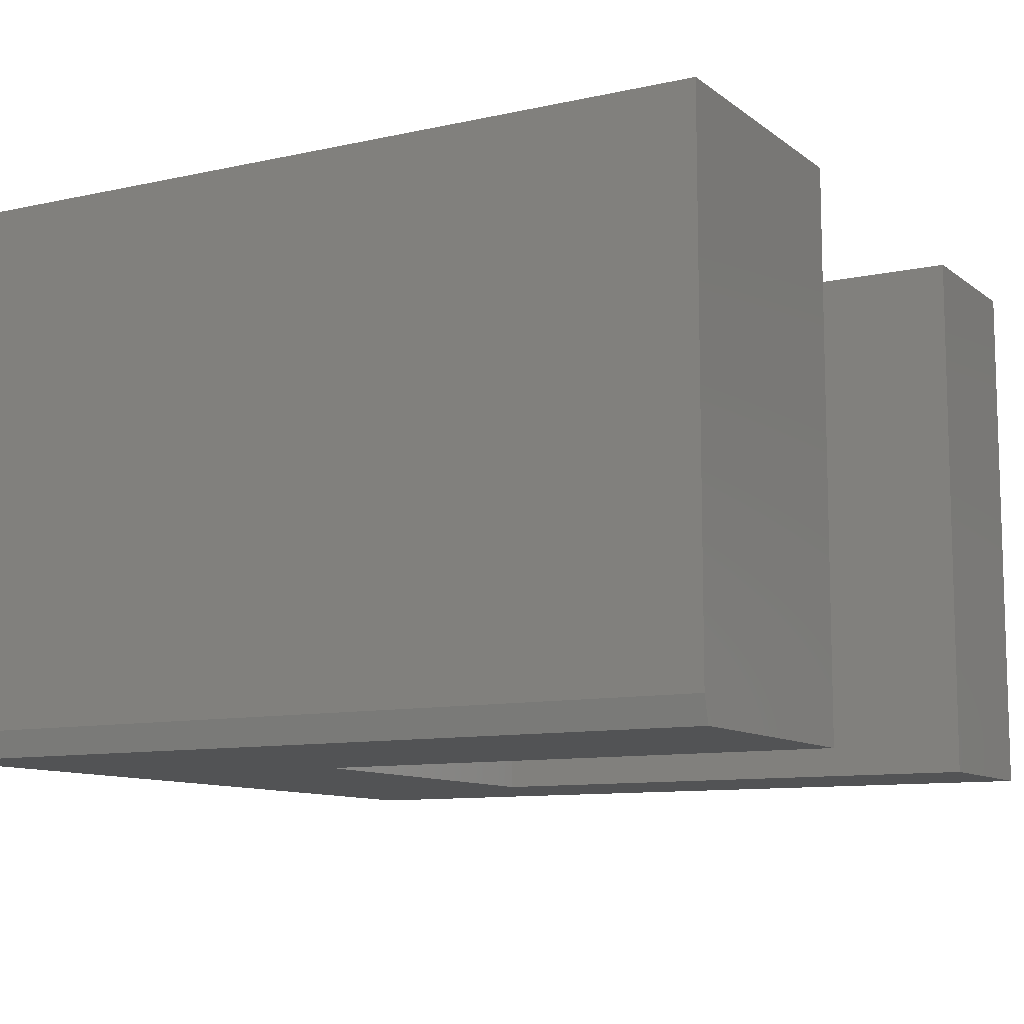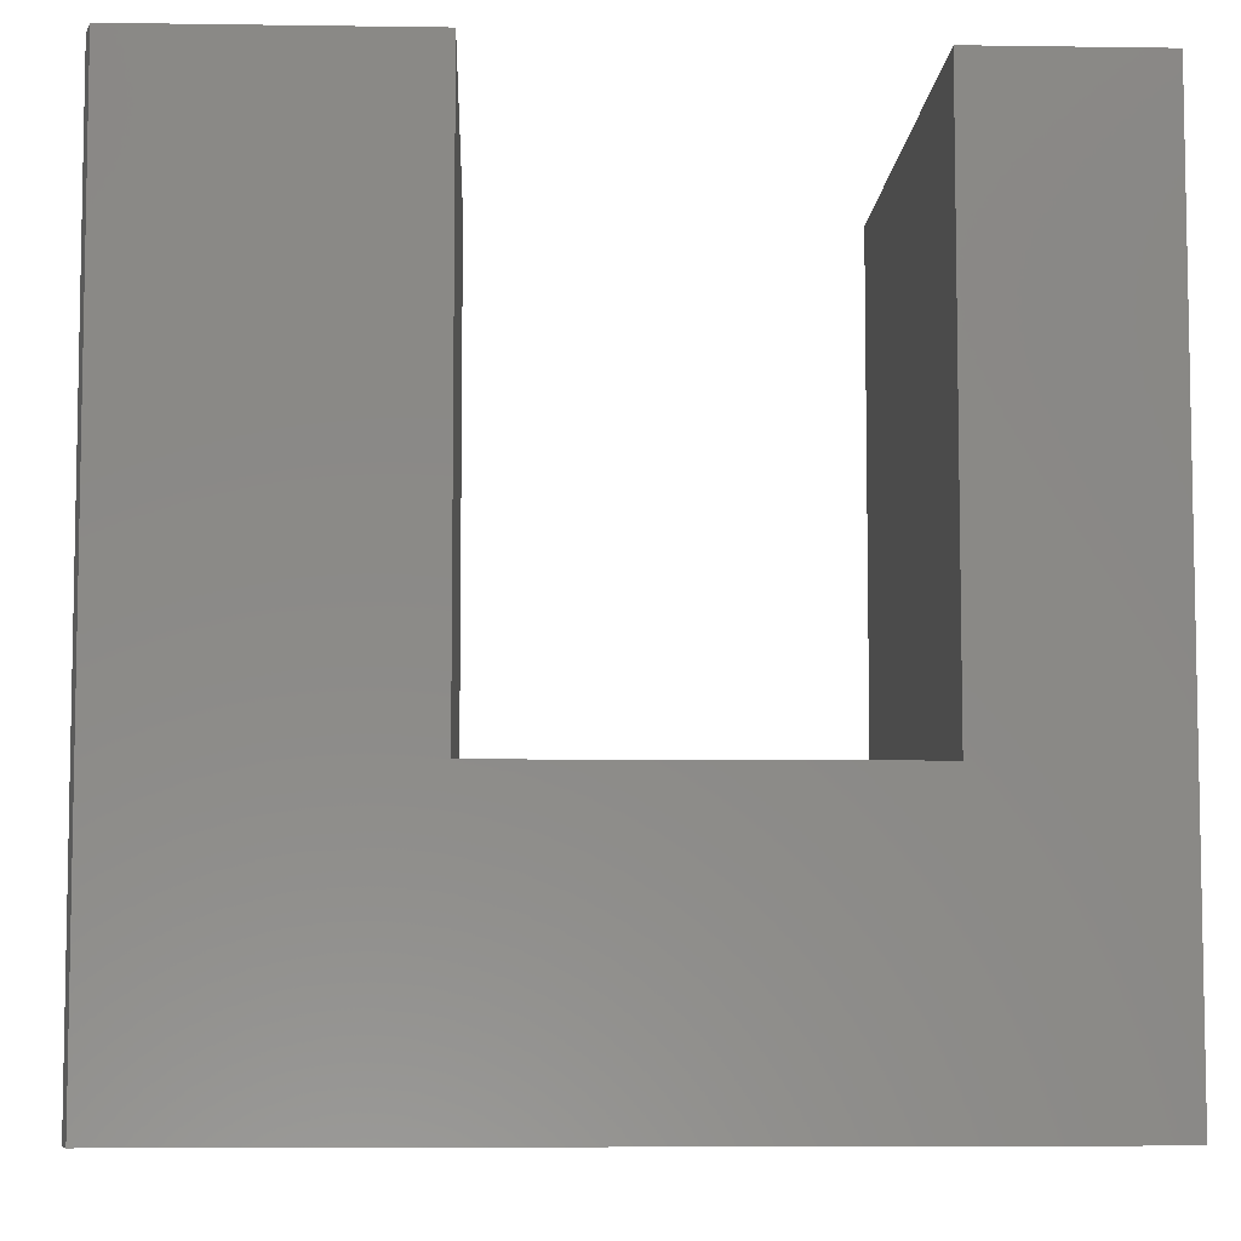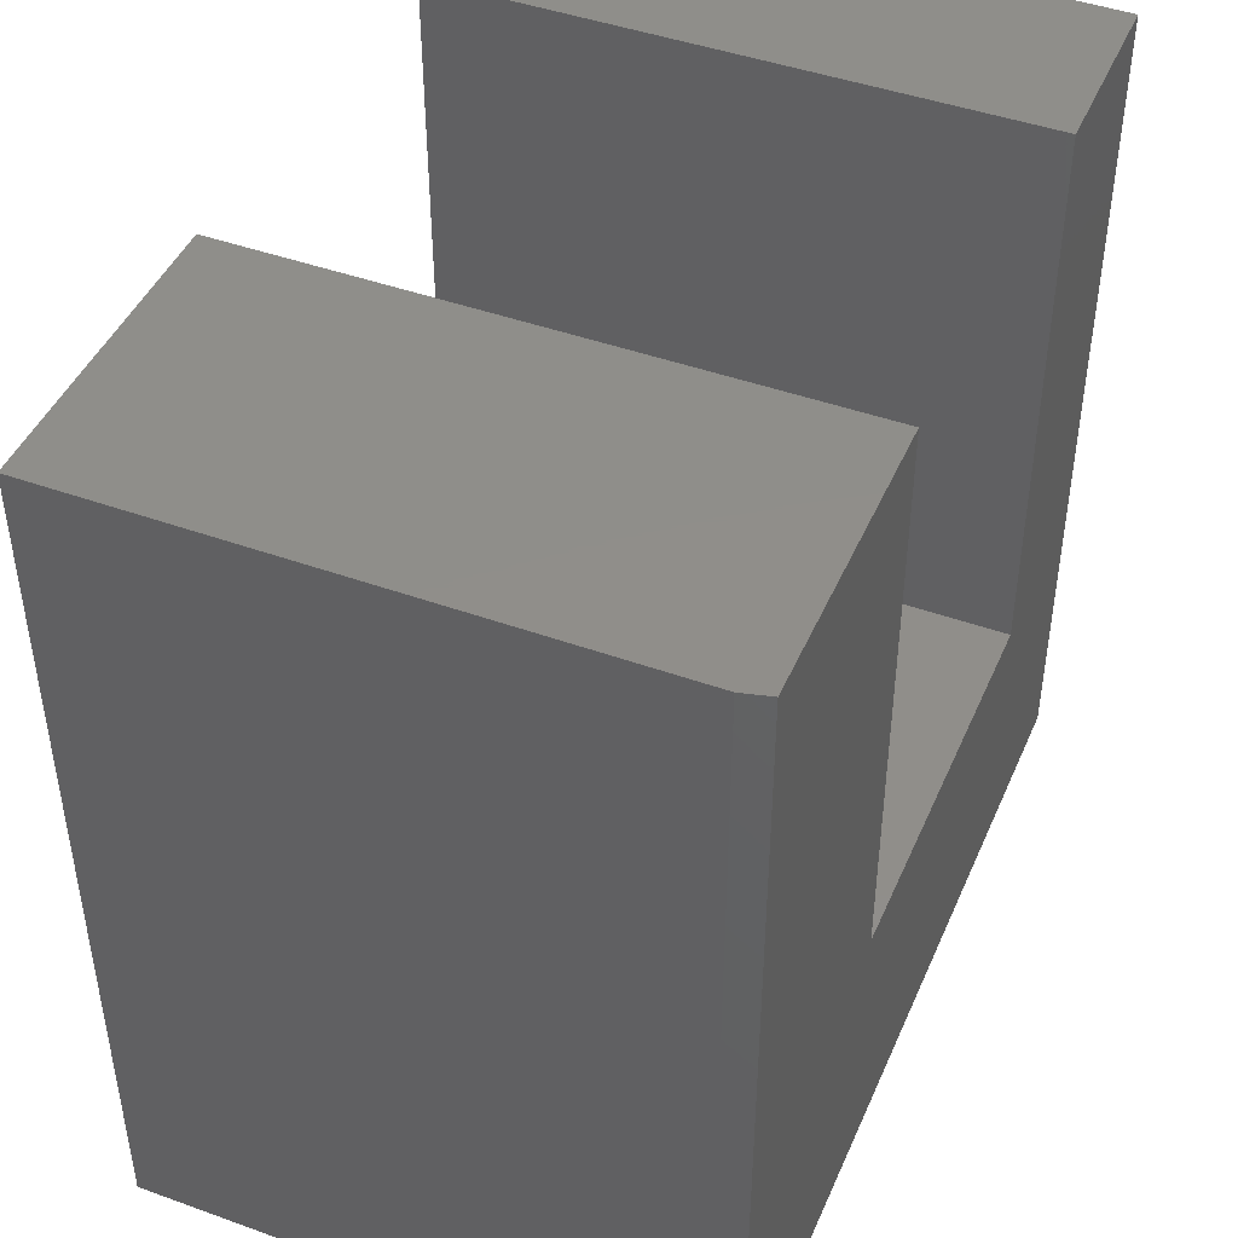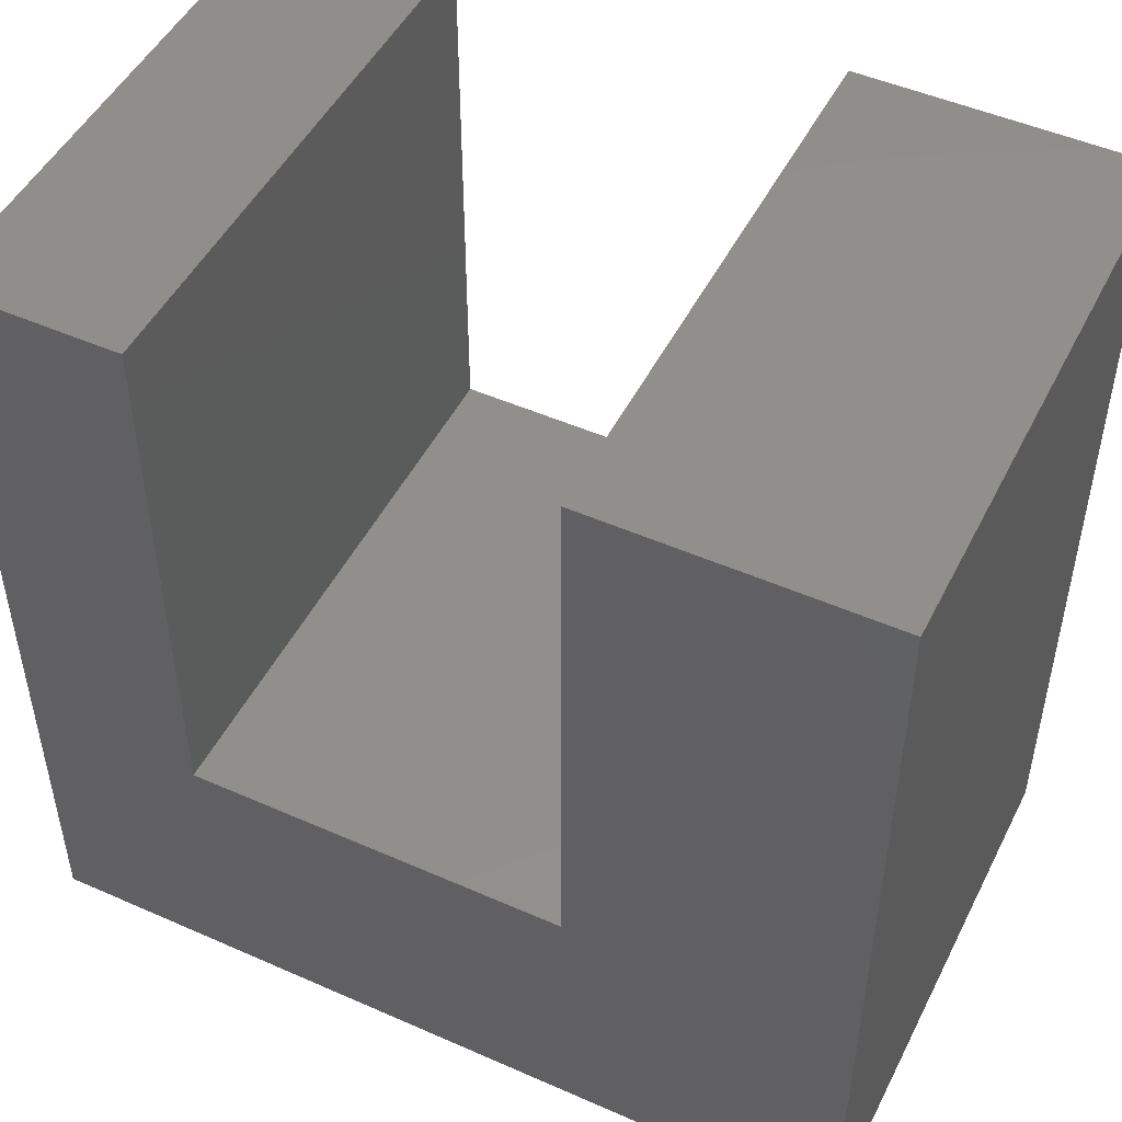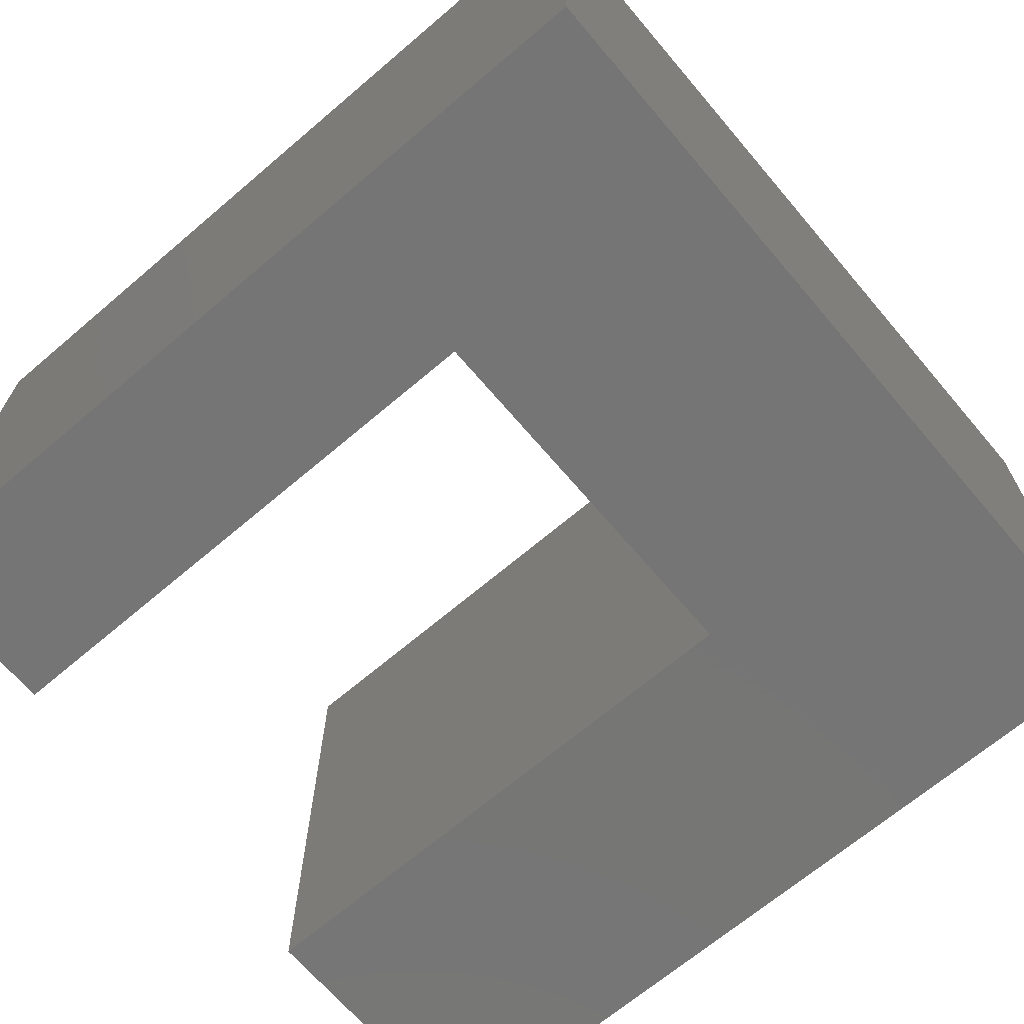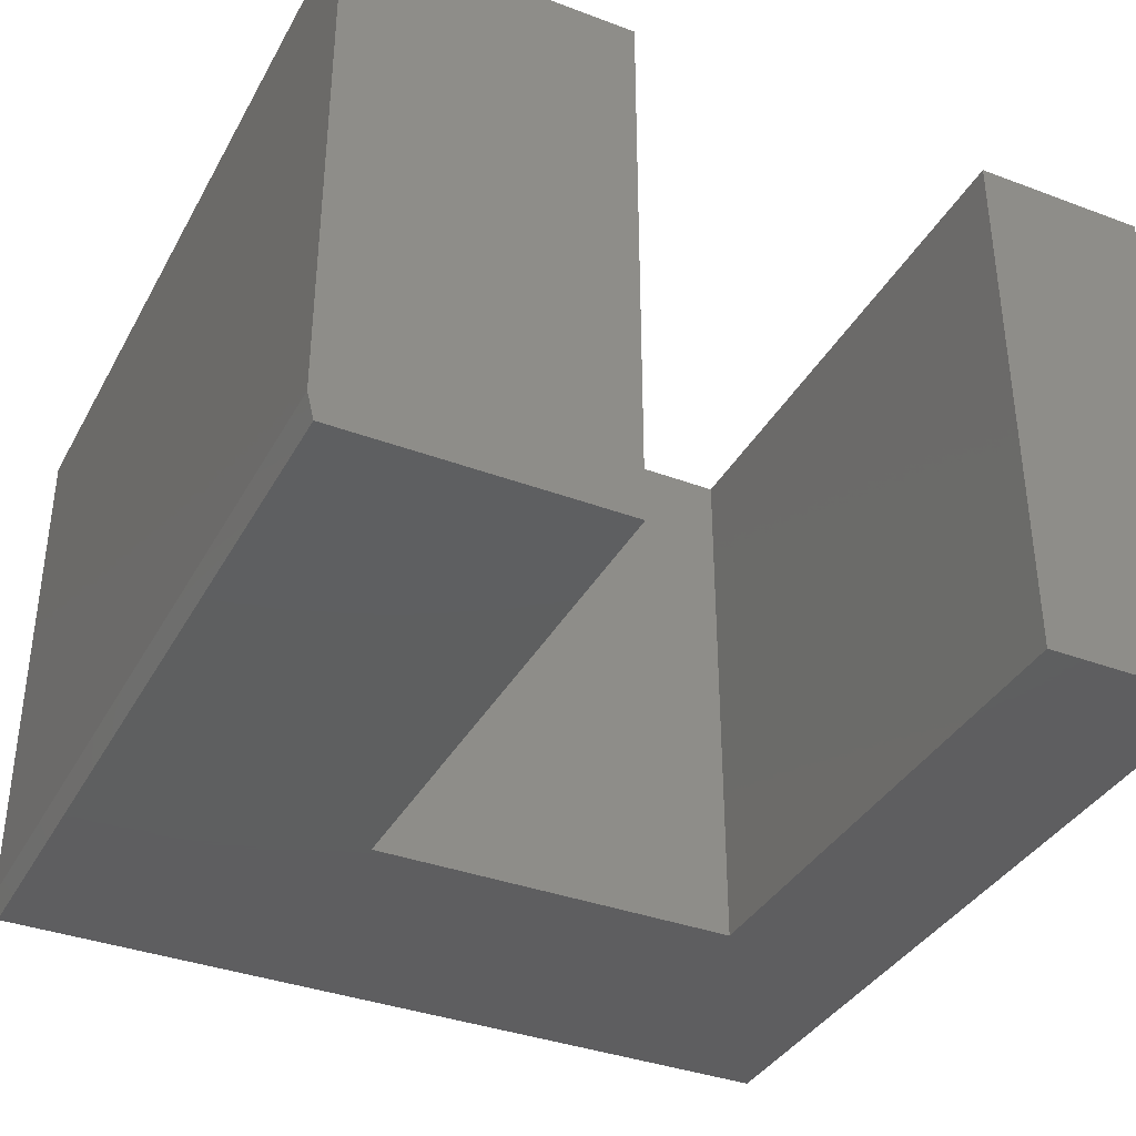
<metadata>
{"format":"stl","ext":"stl","renderer":"f3d","projection":"perspective","resolution":1024,"background":"white","views":[{"elev":-10.1,"azim":-60.5,"up":"+Y"},{"elev":-6.8,"azim":-2.4,"up":"+Z"},{"elev":45.0,"azim":-67.4,"up":"+Z"},{"elev":49.0,"azim":-153.9,"up":"+Z"},{"elev":-68.0,"azim":130.4,"up":"+Y"},{"elev":-36.7,"azim":-25.9,"up":"+Y"}]}
</metadata>
<code>
# stl→obj: 18 verts, 32 faces
v 0.2344 -0.6562 0.3178
v 0.02714 -0.6562 0.3178
v 0.2344 -0.6562 -0.6562
v 0.02714 -0.6562 -0.3247
v -0.7422 -0.6562 -0.6562
v -0.4184 -0.6562 -0.3247
v -0.7422 -0.6562 0.3281
v -0.4184 -0.6562 0.3281
v -0.75 -0.625 0.3281
v -0.75 1.093e-16 0.3281
v -0.75 -0.625 -0.6562
v -0.75 0 -0.6562
v -0.4184 1.461e-16 0.3281
v 0.2344 1.093e-16 -0.6562
v 0.02714 1.944e-16 0.3178
v 0.2344 2.174e-16 0.3178
v 0.02714 1.231e-16 -0.3247
v -0.4184 7.363e-17 -0.3247
f 1 2 3
f 3 2 4
f 3 4 5
f 5 4 6
f 5 6 7
f 7 6 8
f 9 10 11
f 11 10 12
f 13 10 8
f 8 10 9
f 8 9 7
f 14 3 12
f 12 3 5
f 12 5 11
f 5 7 11
f 11 7 9
f 14 15 16
f 15 14 17
f 17 14 12
f 17 12 18
f 18 12 10
f 18 10 13
f 18 13 6
f 6 13 8
f 17 18 4
f 4 18 6
f 15 17 2
f 2 17 4
f 16 15 1
f 1 15 2
f 3 14 1
f 1 14 16

</code>
